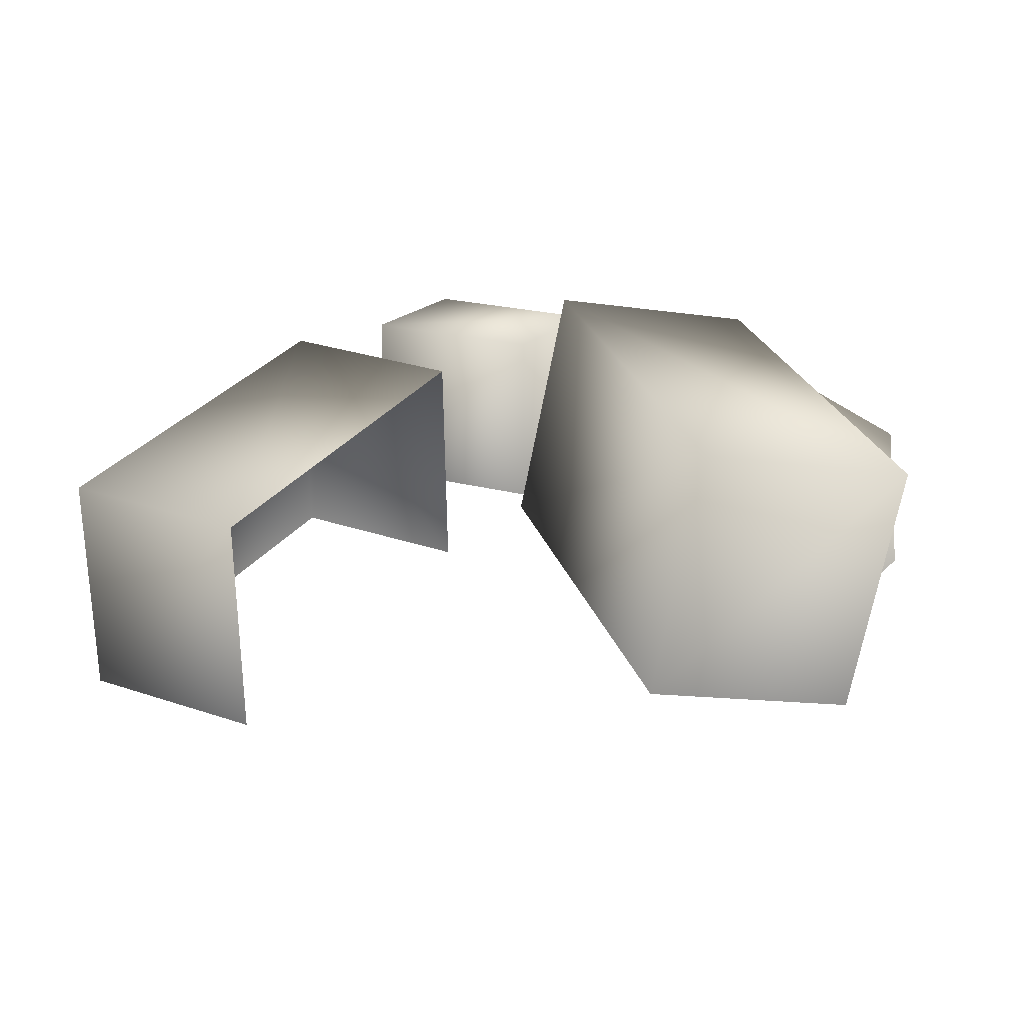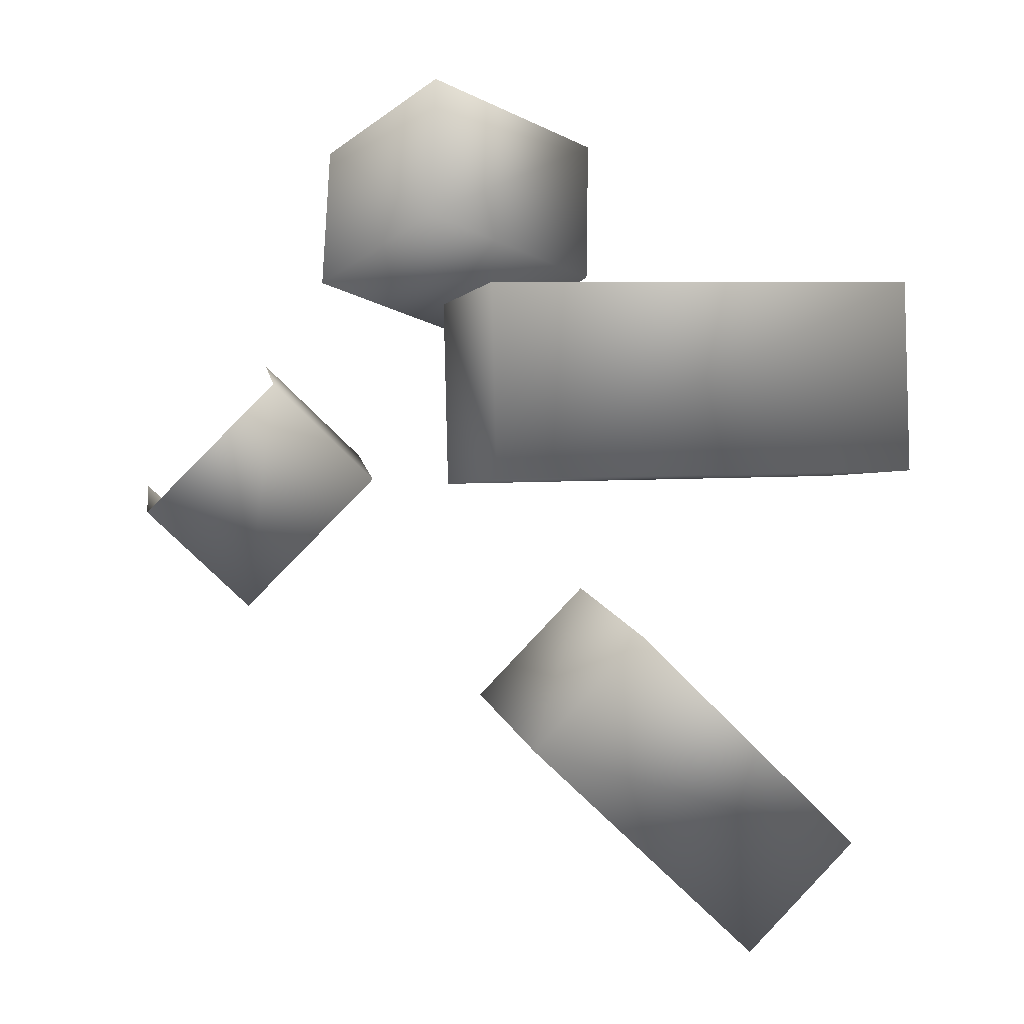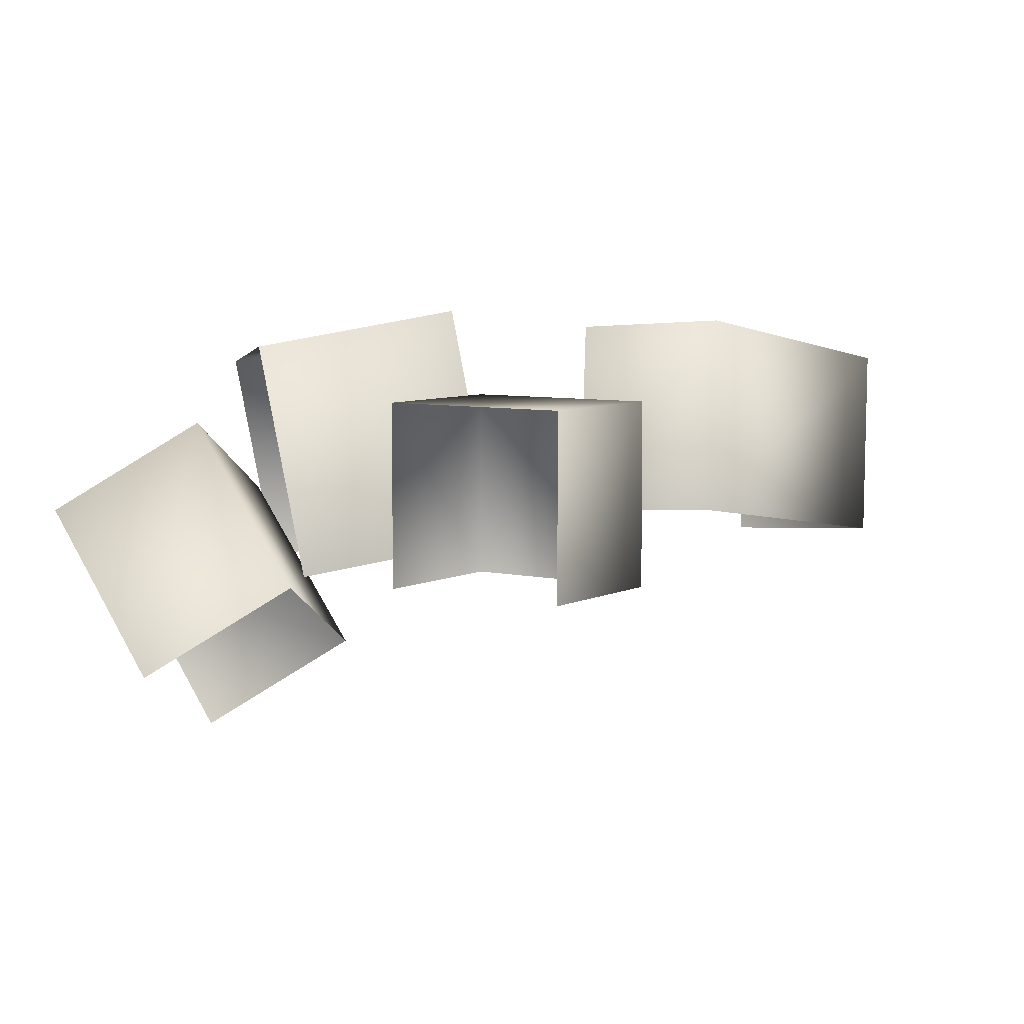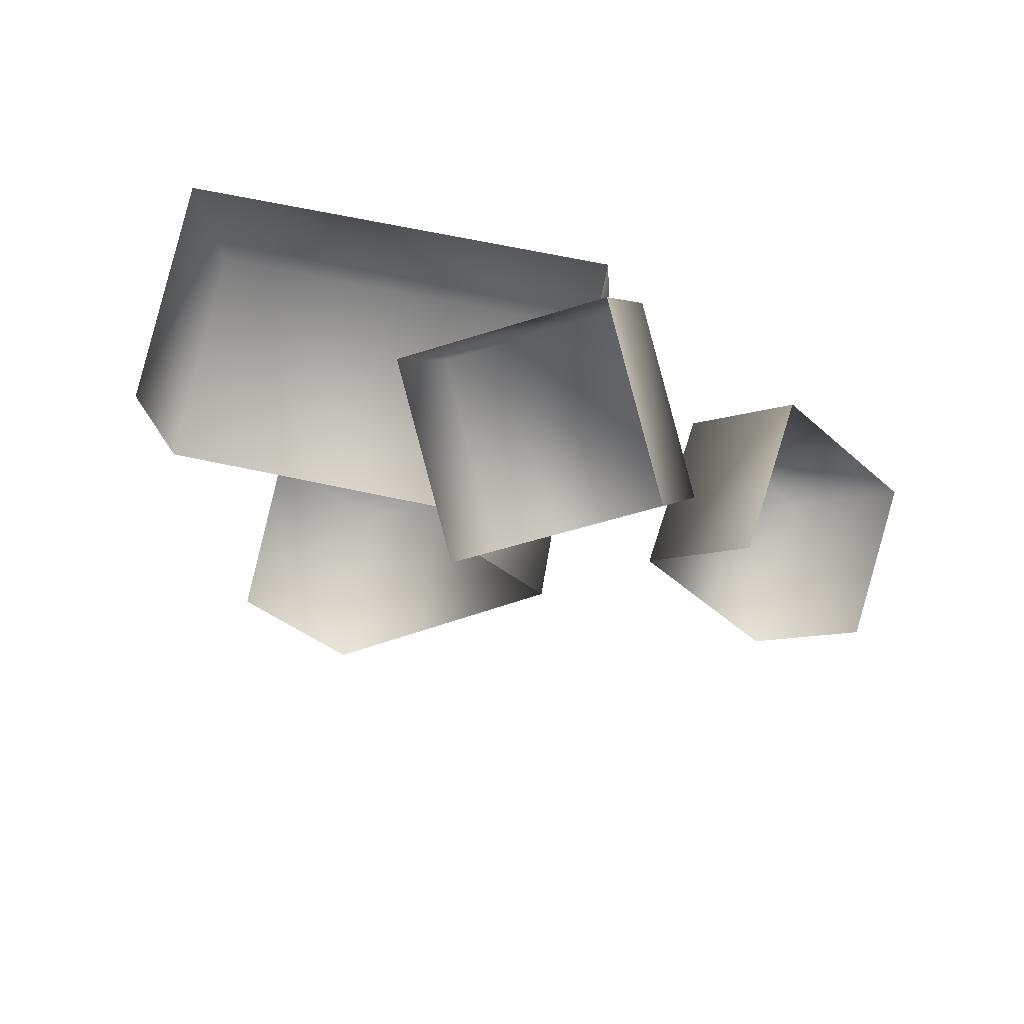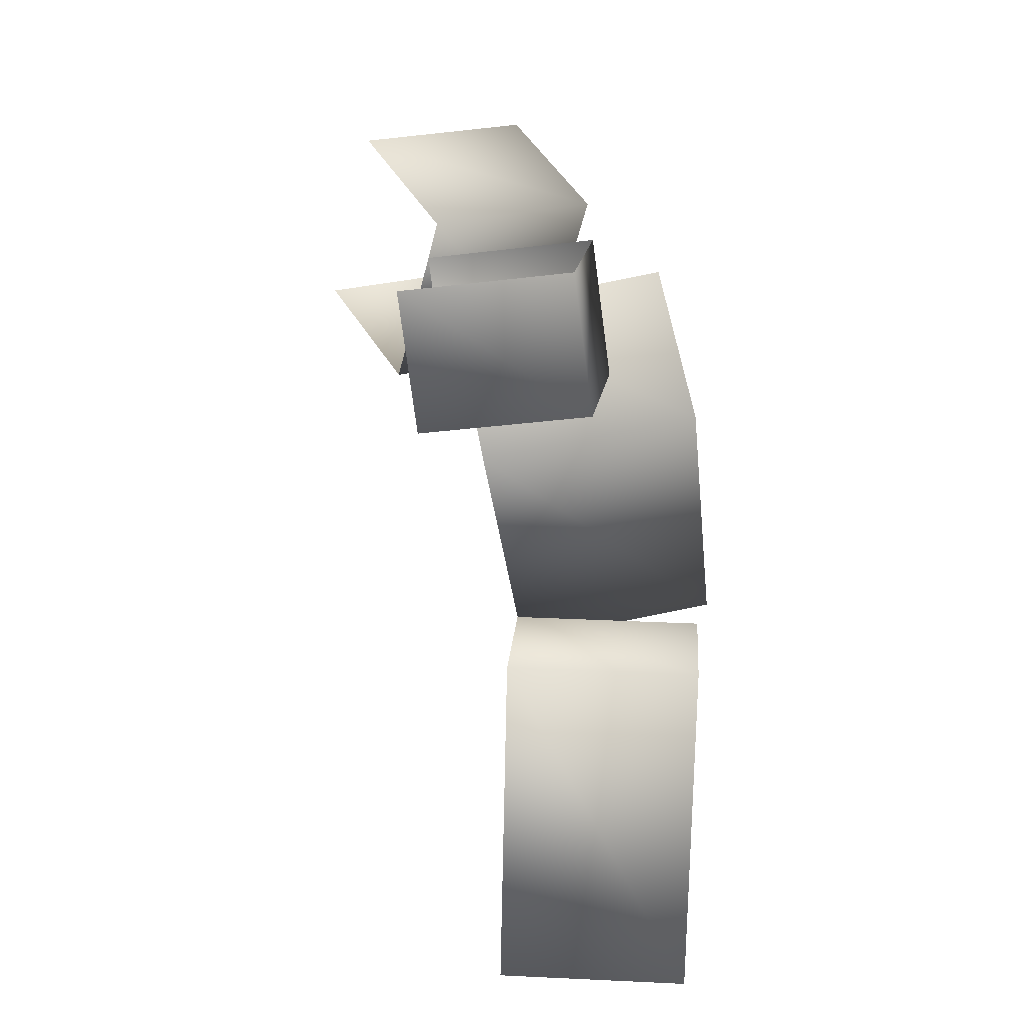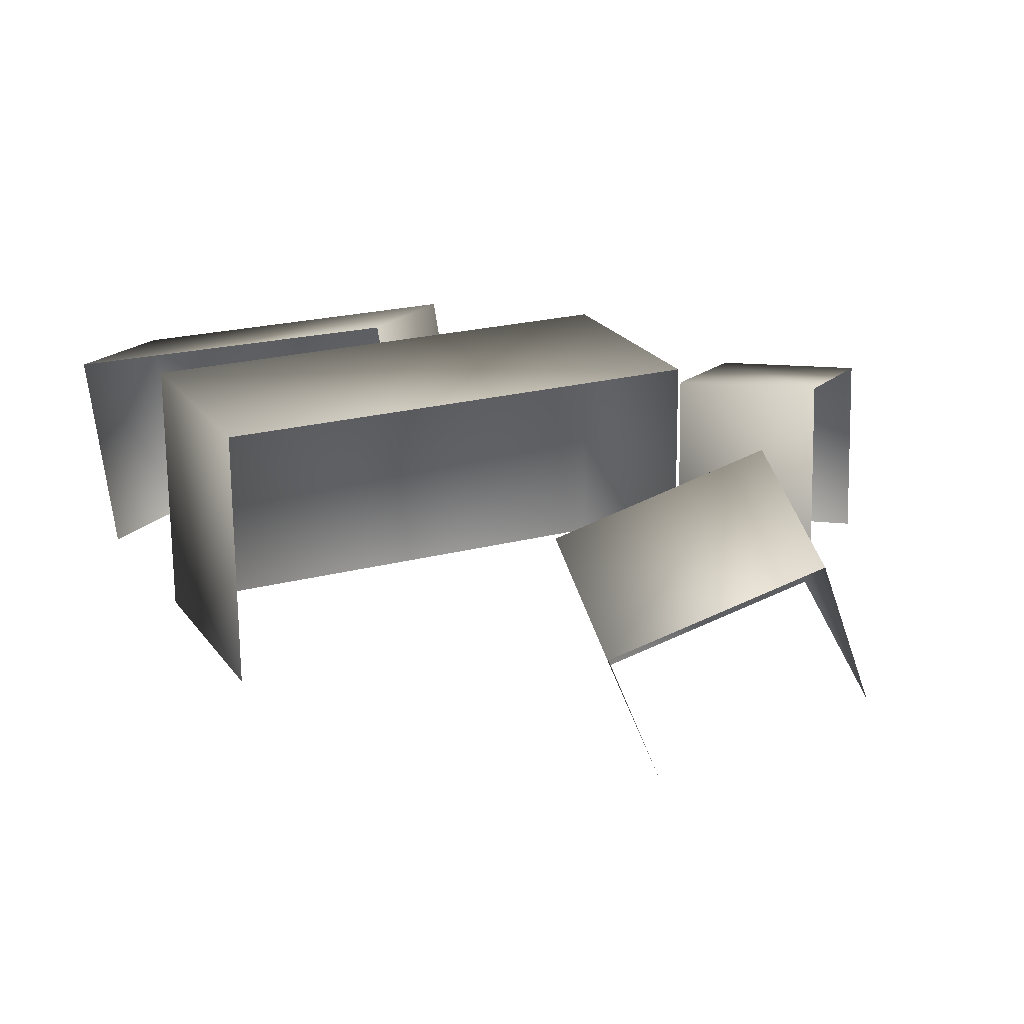
<metadata>
{"format":"obj","ext":"obj","renderer":"f3d","projection":"perspective","resolution":1024,"background":"white","views":[{"elev":18.7,"azim":-106.2,"up":"+Y"},{"elev":9.7,"azim":171.4,"up":"+Z"},{"elev":6.5,"azim":79.5,"up":"+Y"},{"elev":64.5,"azim":17.6,"up":"+Z"},{"elev":-28.8,"azim":100.6,"up":"+Z"},{"elev":10.4,"azim":-25.4,"up":"+Y"}]}
</metadata>
<code>
g febg_oldcastle_001_brickdebris_13
v -1.544 0.6663 1.01
v 0.1854 0.9452 0.2759
v 0.1847 0.8109 1.037
v -1.543 0.8006 0.2486
v 0.2675 0.04559 0.1173
v 0.2669 -0.08873 0.8788
v 0.1847 0.8109 1.037
v -1.461 -0.09905 0.08999
v -1.544 0.6663 1.01
v -1.462 -0.2333 0.8509
v -0.3676 -0.1185 1.547
v 0.3944 0.5324 1.291
v 0.33 0.2018 1.83
v -0.3033 0.2118 1.009
v 0.7905 -0.05465 0.9794
v 0.7261 -0.3853 1.518
v 0.33 0.2018 1.83
v 0.09281 -0.3753 0.6968
v -0.3676 -0.1185 1.547
v 0.02845 -0.7056 1.235
v 1.037 0.6438 0.6307
v 1.152 0.6446 -0.2652
v 1.544 0.6438 0.1271
v 0.6456 0.6446 0.2389
v 1.152 -0.03114 -0.2652
v 1.544 -0.03191 0.1271
v 1.544 0.6438 0.1271
v 0.6456 -0.03114 0.2389
v 1.037 0.6438 0.6307
v 1.037 -0.03191 0.6307
v -1.388 0.6463 -1.38
v 0.02663 0.8958 -0.8478
v -0.4228 0.8564 -0.3975
v -0.9385 0.6857 -1.83
v 0.1408 0.1258 -0.8013
v -0.3087 0.08639 -0.3509
v -0.4228 0.8564 -0.3975
v -0.8244 -0.08436 -1.783
v -1.388 0.6463 -1.38
v -1.274 -0.1237 -1.333
g febg_oldcastle_001_brickdebris_13_0
f 3 2 1
f 2 4 1
f 4 2 5
f 5 2 6
f 2 7 6
f 8 4 5
f 9 4 8
f 10 9 8
f 13 12 11
f 12 14 11
f 14 12 15
f 15 12 16
f 12 17 16
f 18 14 15
f 19 14 18
f 20 19 18
f 23 22 21
f 22 24 21
f 24 22 25
f 25 22 26
f 22 27 26
f 28 24 25
f 29 24 28
f 30 29 28
f 33 32 31
f 32 34 31
f 34 32 35
f 35 32 36
f 32 37 36
f 38 34 35
f 39 34 38
f 40 39 38

</code>
